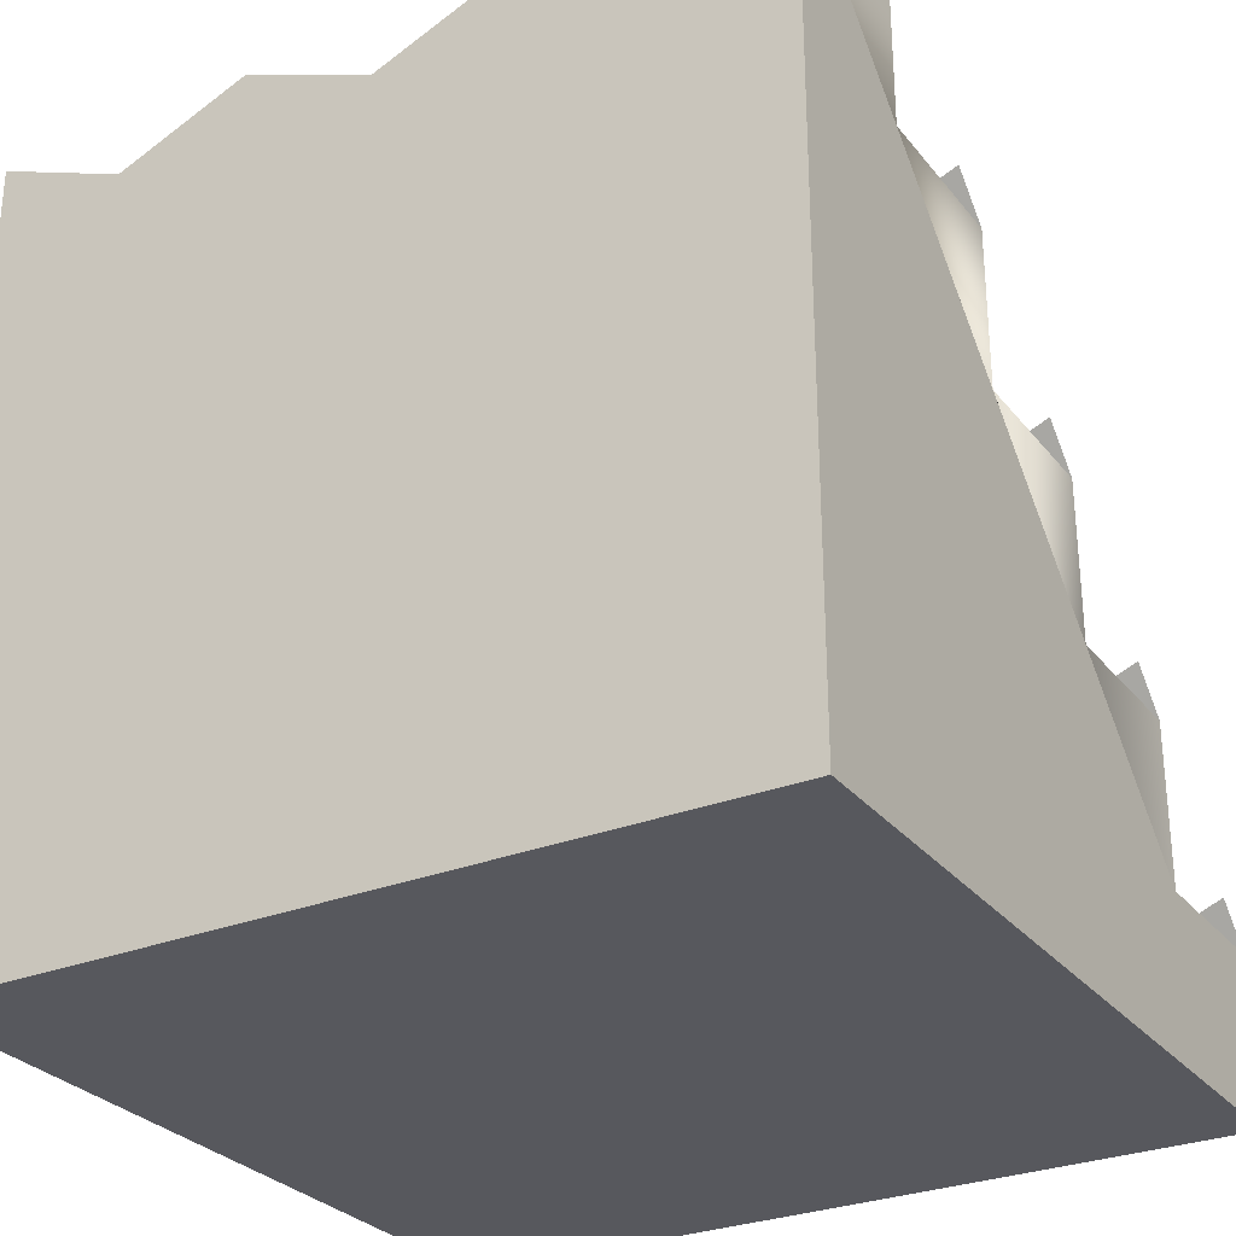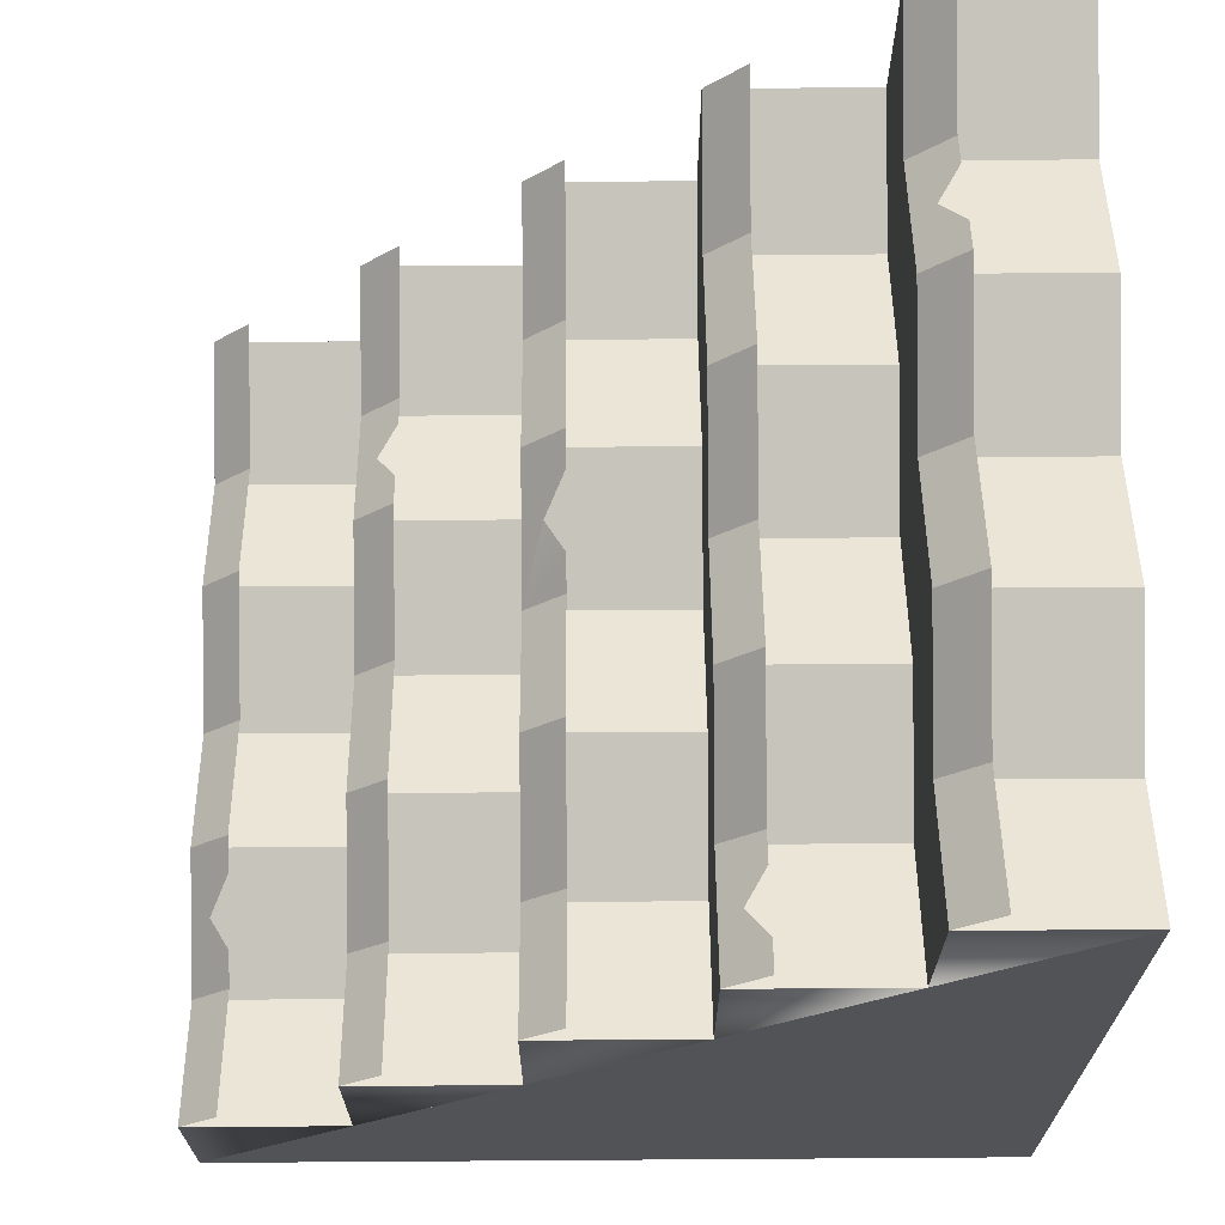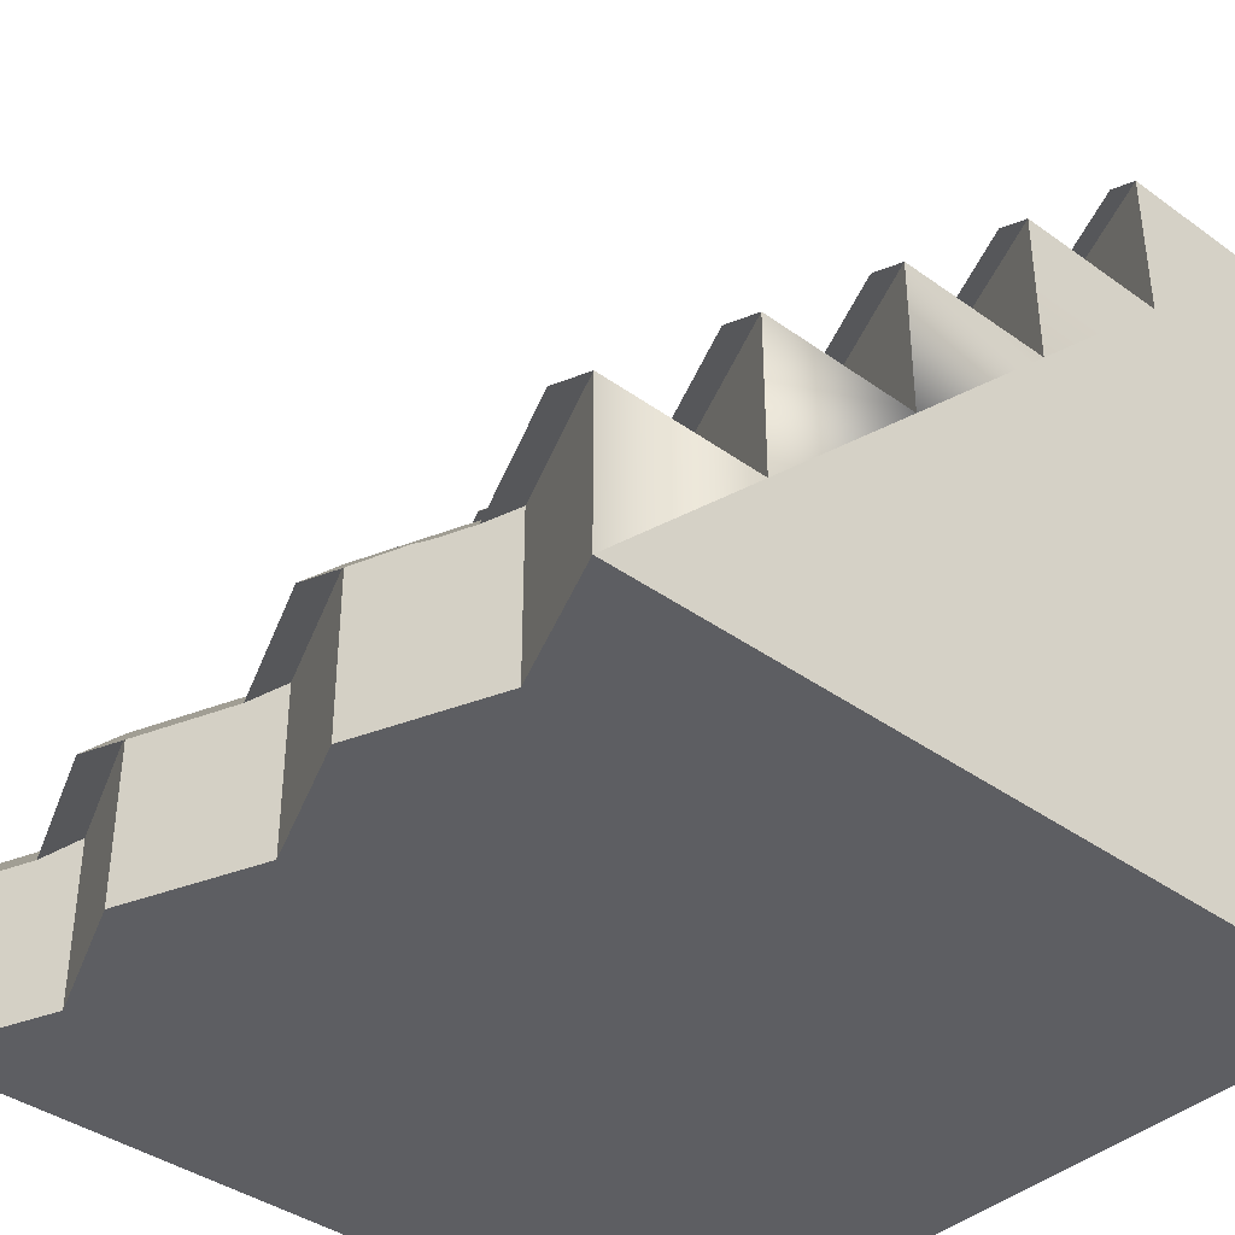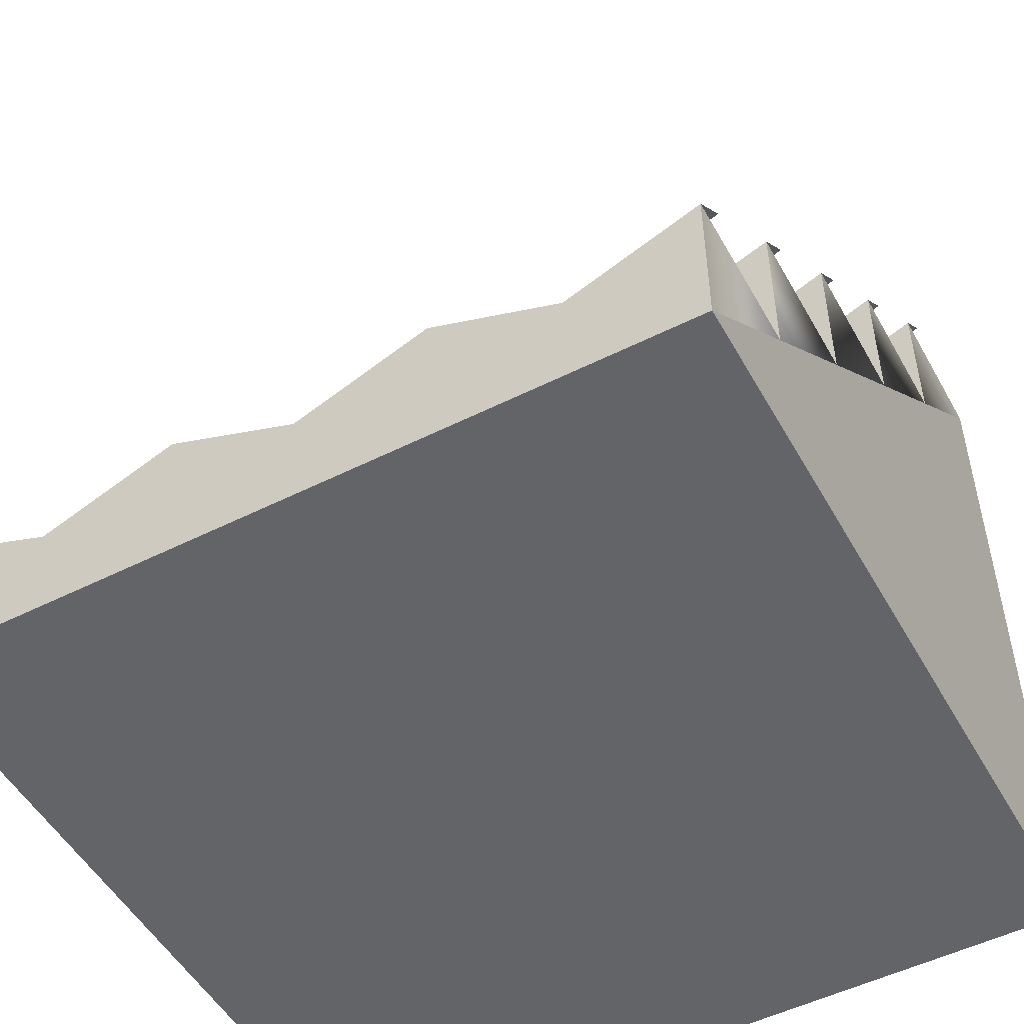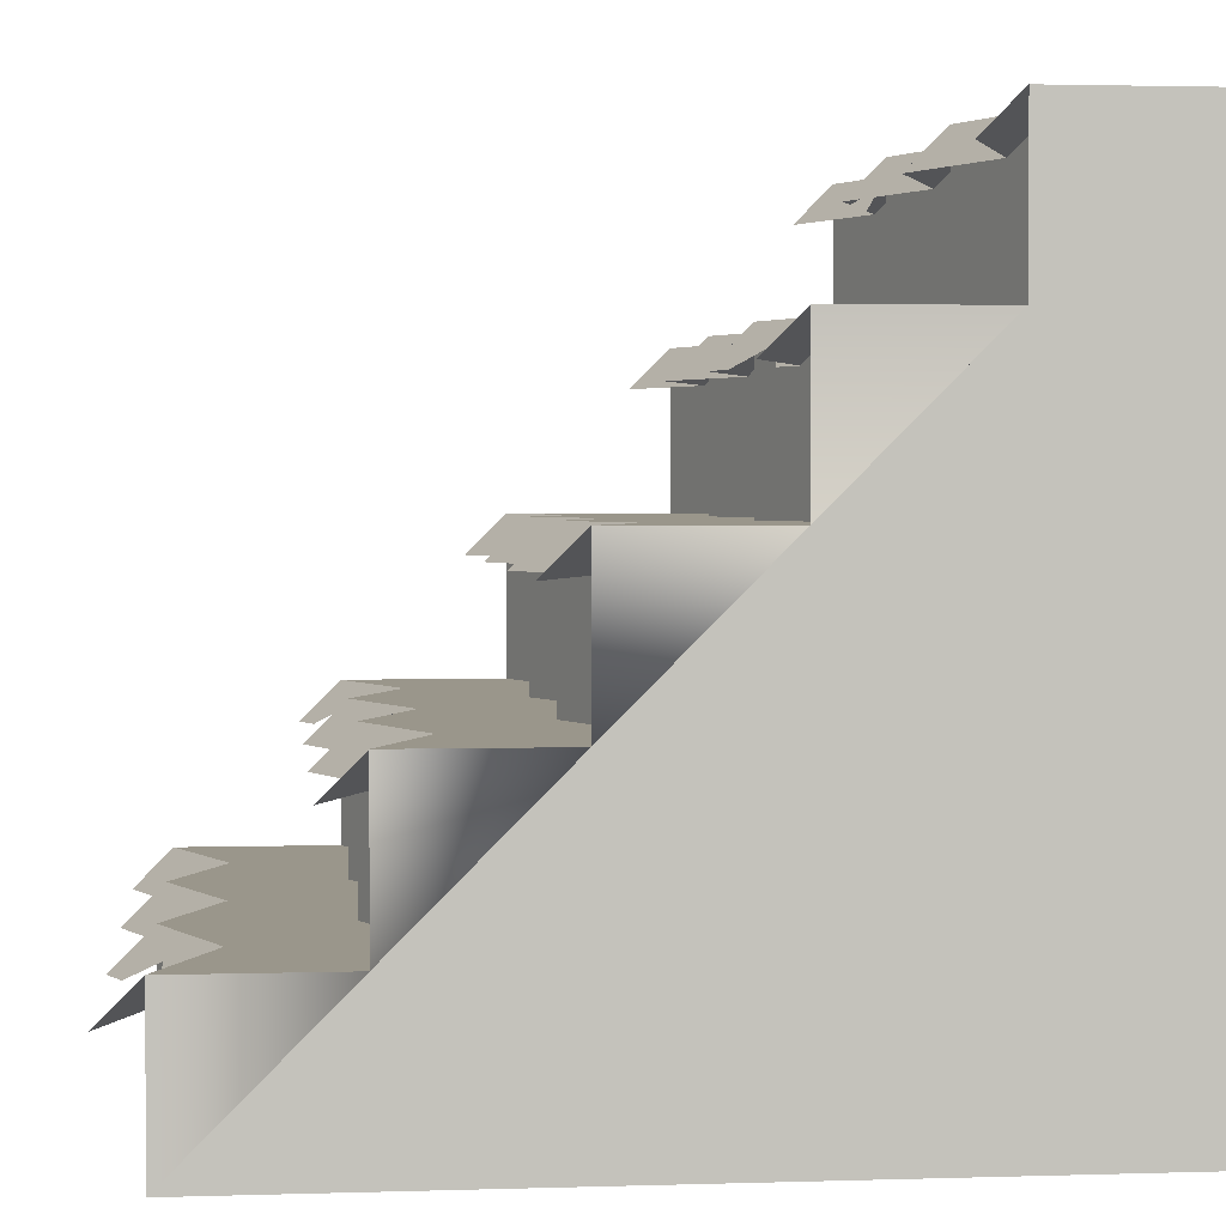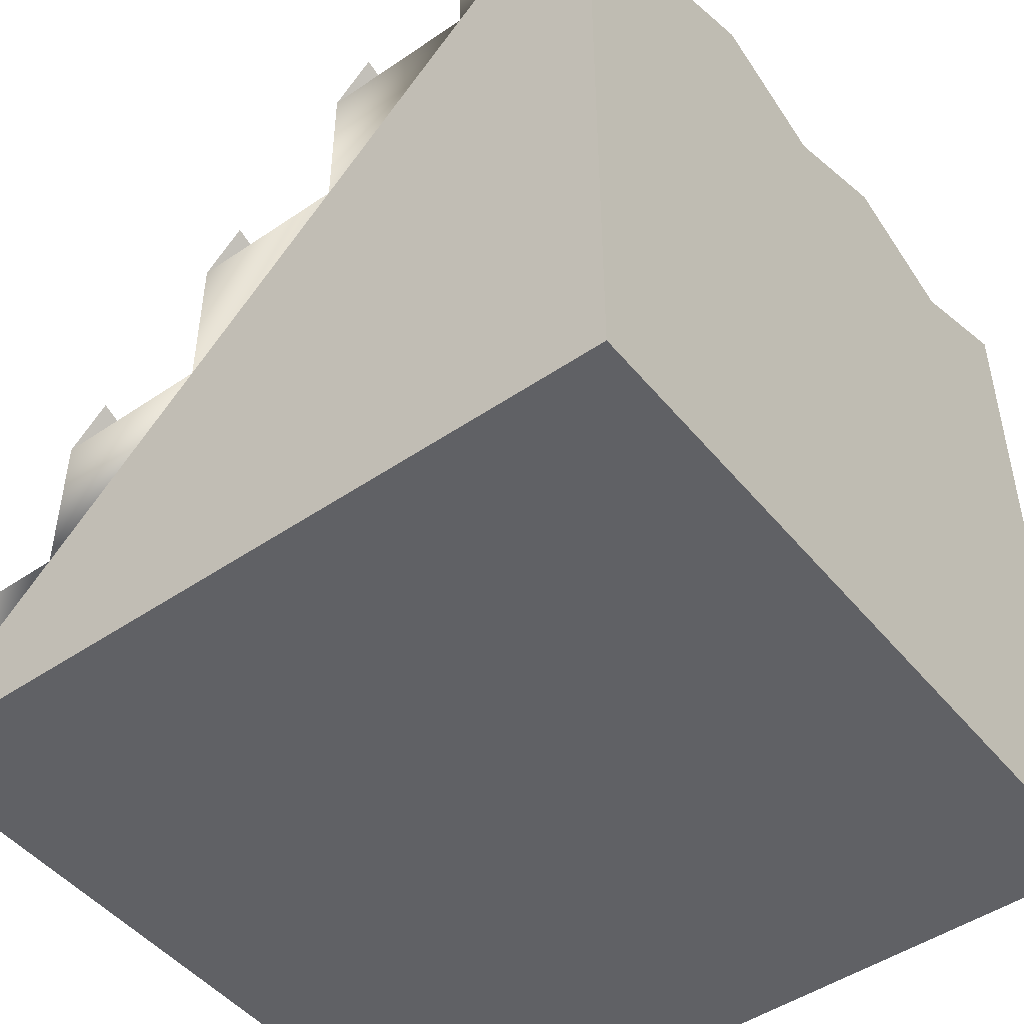
<metadata>
{"format":"obj","ext":"obj","renderer":"f3d","projection":"perspective","resolution":1024,"background":"white","views":[{"elev":-28.9,"azim":30.7,"up":"+Z"},{"elev":68.3,"azim":-90.4,"up":"+Z"},{"elev":-39.3,"azim":48.1,"up":"+Y"},{"elev":-51.3,"azim":-151.4,"up":"+Z"},{"elev":2.4,"azim":83.7,"up":"+Y"},{"elev":-48.0,"azim":-52.6,"up":"+Z"}]}
</metadata>
<code>
o cliff_steps_rock
v 2.667 1.6 1.852
v 1.333 3.2 2.4
v 1.333 1.6 2.4
v 2.667 3.2 1.852
v -1.333 6.4 -0.8
v -2.667 4.8 -1.348
v -1.333 4.8 -0.8
v -2.667 6.4 -1.348
v -0 4.8 -1.348
v -0 6.4 -1.348
v -2.667 3.2 0.252
v -4 4.8 0.8
v -4 3.2 0.8
v -2.667 4.8 0.252
v 4 1.6 4
v 2.667 -0 3.452
v 4 -0 4
v 2.667 1.6 3.452
v -2.667 1.6 3.452
v -4 -0 4
v -2.667 -0 3.452
v -4 1.6 4
v -4 8 -4
v 4 0 -4
v -4 0 -4
v 4 8 -4
v 4 8 -2.4
v 2.667 6.4 -2.948
v 4 6.4 -2.4
v 2.667 8 -2.948
v -2.667 8 -2.948
v -4 6.4 -2.4
v -2.667 6.4 -2.948
v -4 8 -2.4
v 4 6.4 -0.8
v 2.667 4.8 -1.348
v 4 4.8 -0.8
v 2.667 6.4 -1.348
v 4 4.8 0.8
v 2.667 3.2 0.252
v 4 3.2 0.8
v 2.667 4.8 0.252
v -1.333 8 -2.4
v -1.333 6.4 -2.4
v -0 1.6 1.852
v -1.333 3.2 2.4
v -1.333 1.6 2.4
v -0 3.2 1.852
v 4 3.2 2.4
v 4 1.6 2.4
v 1.333 1.6 4
v 1.333 -0 4
v -4 4.8 -0.8
v -4 1.6 2.4
v -4 3.2 2.4
v -4 6.4 -0.8
v 1.333 4.8 0.8
v -0 3.2 0.252
v 1.333 3.2 0.8
v -0 4.8 0.252
v -2.667 1.6 1.852
v -2.667 3.2 1.852
v -1.333 4.8 0.8
v -1.333 3.2 0.8
v 1.333 8 -2.4
v -0 6.4 -2.948
v 1.333 6.4 -2.4
v -0 8 -2.948
v 1.333 6.4 -0.8
v 1.333 4.8 -0.8
v -1.333 1.6 4
v -1.333 -0 4
v -0 -0 3.452
v -0 1.6 3.452
v 1.333 6 -0.4
v -0 6 -0.948
v 4 4.4 1.2
v 2.667 4.4 0.652
v -0 7.6 -2.548
v -1.333 7.6 -2
v 1.333 4.4 1.2
v -0 4.4 0.652
v -1.333 4.4 1.2
v -3 2.8 2.389
v -2.667 2.8 2.252
v -3.333 3 2.326
v -4 2.8 2.8
v -3.667 2.8 2.663
v -4 7.6 -2
v -2.667 7.6 -2.548
v 4 7.6 -2
v 2.667 7.6 -2.548
v 4 2.8 2.8
v 2.667 2.8 2.252
v -1.333 2.8 2.8
v -0 2.8 2.252
v 1.333 1.2 4.4
v -0 1.2 3.852
v -1.333 1.2 4.4
v -2.667 1.2 3.852
v 2.333 1.2 3.989
v 2.667 1.2 3.852
v 2 1.4 3.926
v 1.667 1.2 4.263
v -4 6 -0.4
v -2.667 6 -0.948
v -2.667 4.4 0.652
v 0.6667 4.6 0.726
v 1 4.4 1.063
v 0.3333 4.4 0.789
v -4 1.2 4.4
v 4 1.2 4.4
v -2 7.8 -2.474
v -1.667 7.6 -2.137
v -2.333 7.6 -2.411
v 1.333 7.6 -2
v 1.333 2.8 2.8
v -4 4.4 1.2
v -1.333 6 -0.4
v 4 6 -0.4
v 2.667 6 -0.948
v 2.333 6 -0.811
v 2 6.2 -0.874
v 1.667 6 -0.537
f 1 2 3
f 2 1 4
f 5 6 7
f 6 5 8
f 9 5 7
f 5 9 10
f 11 12 13
f 12 11 14
f 15 16 17
f 16 15 18
f 19 20 21
f 20 19 22
f 23 24 25
f 24 23 26
f 27 28 29
f 28 27 30
f 31 32 33
f 32 31 34
f 35 36 37
f 36 35 38
f 39 40 41
f 40 39 42
f 43 33 44
f 33 43 31
f 45 46 47
f 46 45 48
f 49 1 50
f 1 49 4
f 16 51 52
f 51 16 18
f 20 23 25
f 23 20 32
f 32 20 53
f 53 20 13
f 13 20 54
f 54 20 22
f 55 13 54
f 12 53 13
f 56 32 53
f 34 23 32
f 27 24 26
f 24 27 29
f 24 29 17
f 17 29 37
f 37 29 35
f 17 37 41
f 41 37 39
f 17 41 50
f 50 41 49
f 17 50 15
f 57 58 59
f 58 57 60
f 61 55 54
f 55 61 62
f 63 11 64
f 11 63 14
f 65 66 67
f 66 65 68
f 69 9 70
f 9 69 10
f 46 61 47
f 61 46 62
f 40 57 59
f 57 40 42
f 71 21 72
f 21 71 19
f 36 69 70
f 69 36 38
f 66 43 44
f 43 66 68
f 17 25 24
f 25 17 16
f 25 16 52
f 25 52 73
f 25 73 72
f 25 72 21
f 25 21 20
f 73 71 72
f 71 73 74
f 2 45 3
f 45 2 48
f 28 65 67
f 65 28 30
f 51 73 52
f 73 51 74
f 58 63 64
f 63 58 60
f 6 56 53
f 56 6 8
f 28 35 29
f 35 28 38
f 38 28 67
f 38 67 69
f 69 67 66
f 69 66 10
f 10 66 44
f 10 44 5
f 5 44 33
f 5 33 8
f 8 33 32
f 8 32 56
f 26 30 27
f 30 26 23
f 30 23 68
f 30 68 65
f 68 23 43
f 43 23 31
f 31 23 34
f 40 49 41
f 49 40 4
f 4 40 59
f 4 59 2
f 2 59 58
f 2 58 48
f 48 58 64
f 48 64 46
f 46 64 11
f 46 11 62
f 62 11 13
f 62 13 55
f 10 75 69
f 75 10 76
f 42 77 39
f 77 42 78
f 79 43 80
f 43 79 68
f 42 81 78
f 81 42 57
f 82 63 83
f 63 82 60
f 62 84 85
f 84 62 86
f 55 86 62
f 87 86 55
f 86 87 88
f 1 15 50
f 15 1 18
f 18 1 3
f 18 3 51
f 51 3 45
f 51 45 74
f 74 45 47
f 74 47 71
f 71 47 61
f 71 61 19
f 19 61 54
f 19 54 22
f 31 89 90
f 89 31 34
f 30 91 27
f 91 30 92
f 4 93 49
f 93 4 94
f 62 95 46
f 95 62 85
f 96 46 95
f 46 96 48
f 74 97 51
f 97 74 98
f 98 71 99
f 71 98 74
f 19 99 71
f 99 19 100
f 18 101 102
f 101 18 103
f 51 103 18
f 97 103 51
f 103 97 104
f 8 105 106
f 105 8 56
f 14 83 63
f 83 14 107
f 60 81 57
f 81 60 108
f 81 108 109
f 108 60 110
f 110 60 82
f 19 111 100
f 111 19 22
f 18 112 15
f 112 18 102
f 31 80 43
f 80 31 113
f 80 113 114
f 113 31 115
f 115 31 90
f 30 116 92
f 116 30 65
f 4 117 94
f 117 4 2
f 14 118 107
f 118 14 12
f 48 117 2
f 117 48 96
f 36 39 37
f 39 36 42
f 42 36 70
f 42 70 57
f 57 70 9
f 57 9 60
f 60 9 7
f 60 7 63
f 63 7 6
f 63 6 14
f 14 6 53
f 14 53 12
f 68 116 65
f 116 68 79
f 76 5 119
f 5 76 10
f 38 120 35
f 120 38 121
f 8 119 5
f 119 8 106
f 38 122 121
f 122 38 123
f 69 123 38
f 75 123 69
f 123 75 124

</code>
